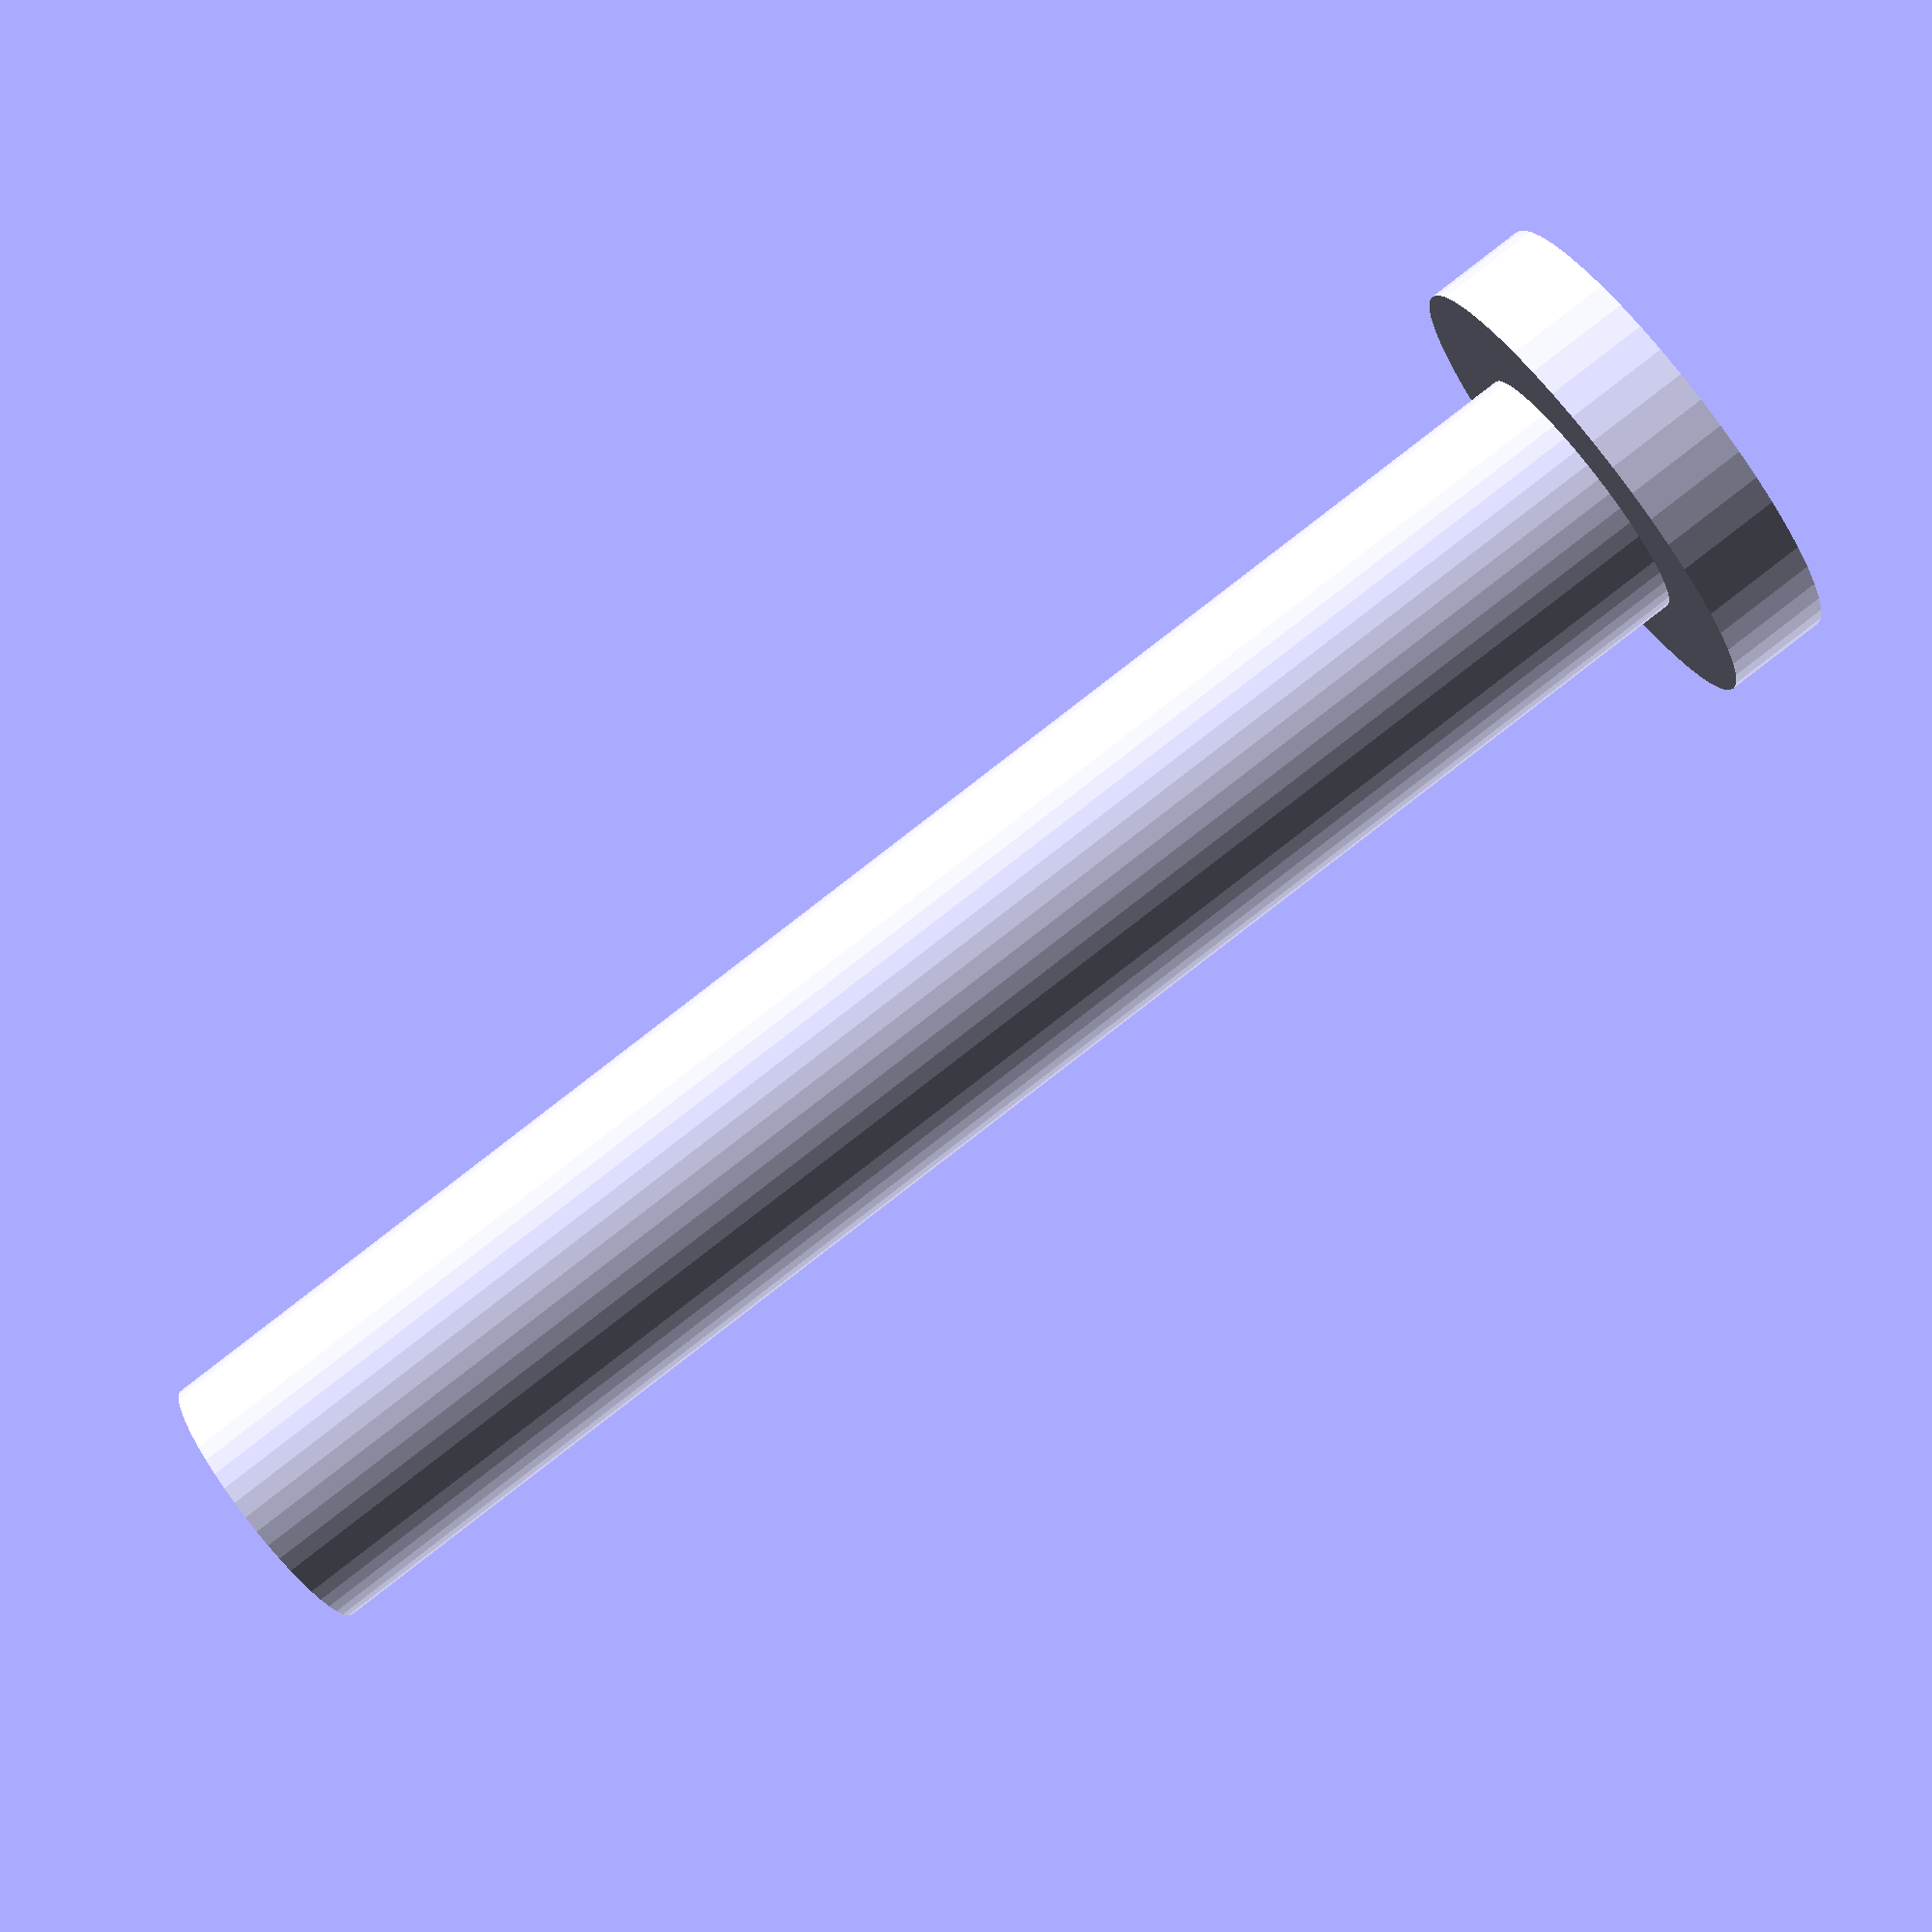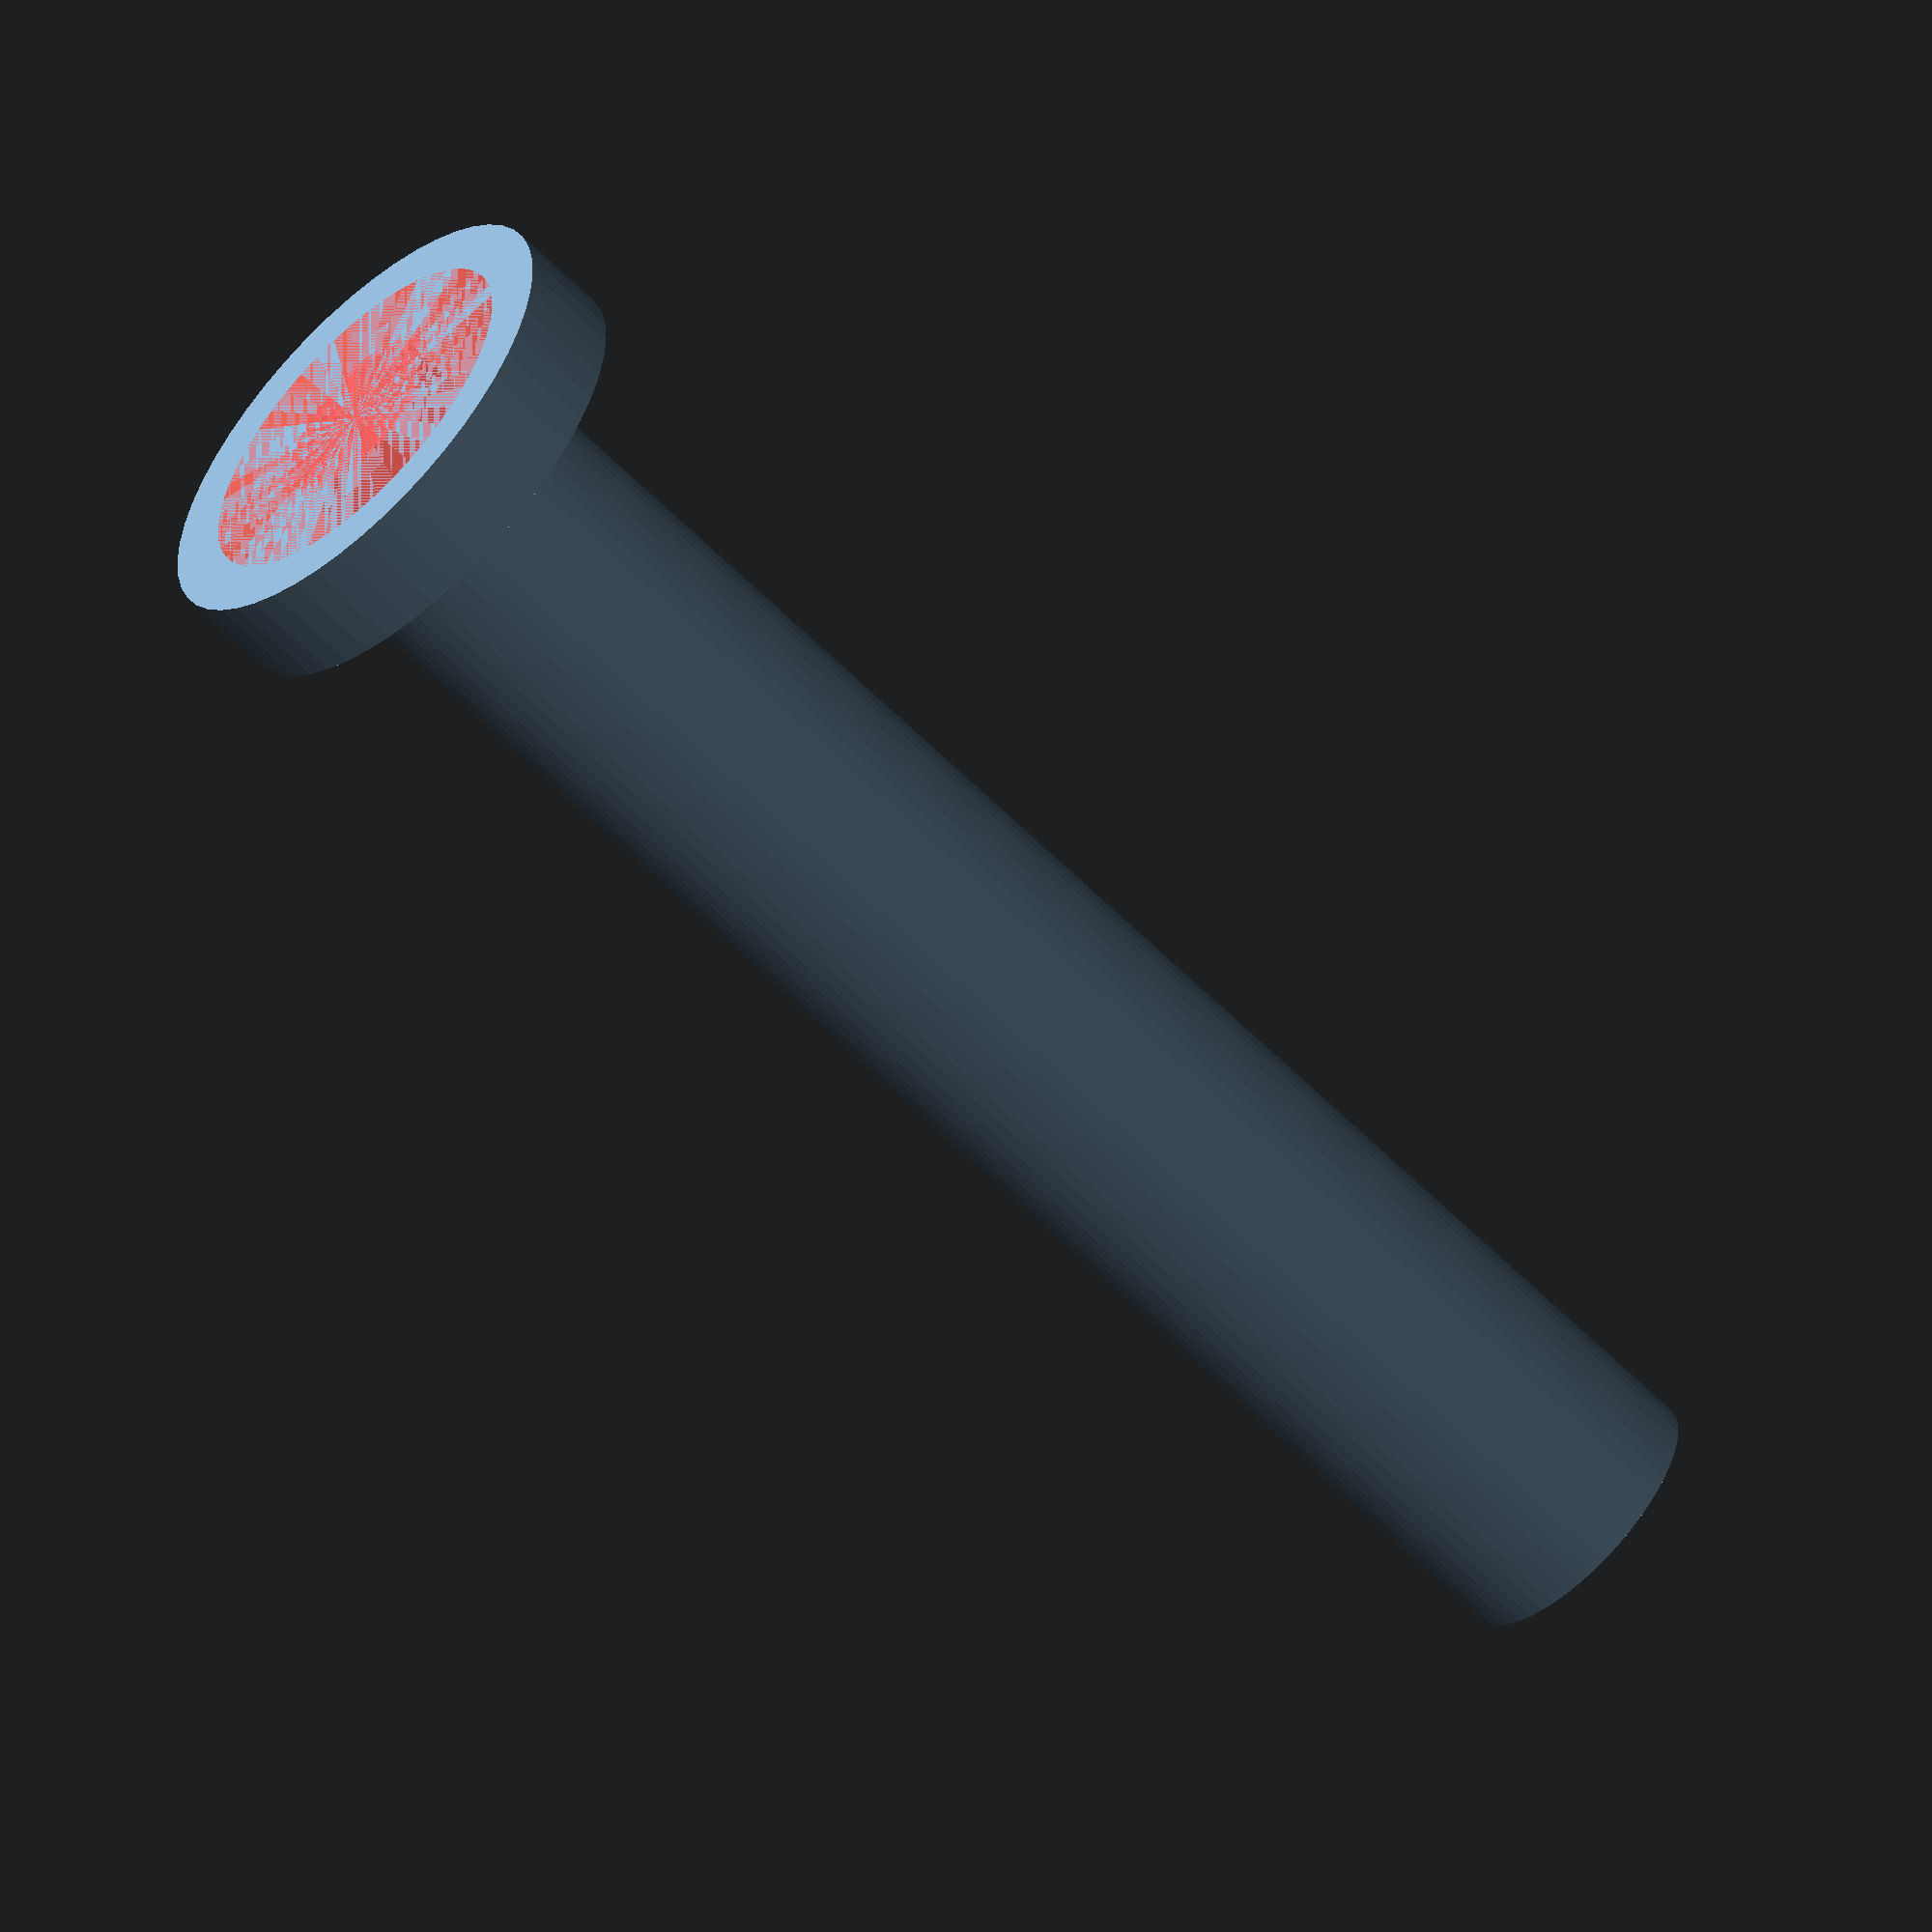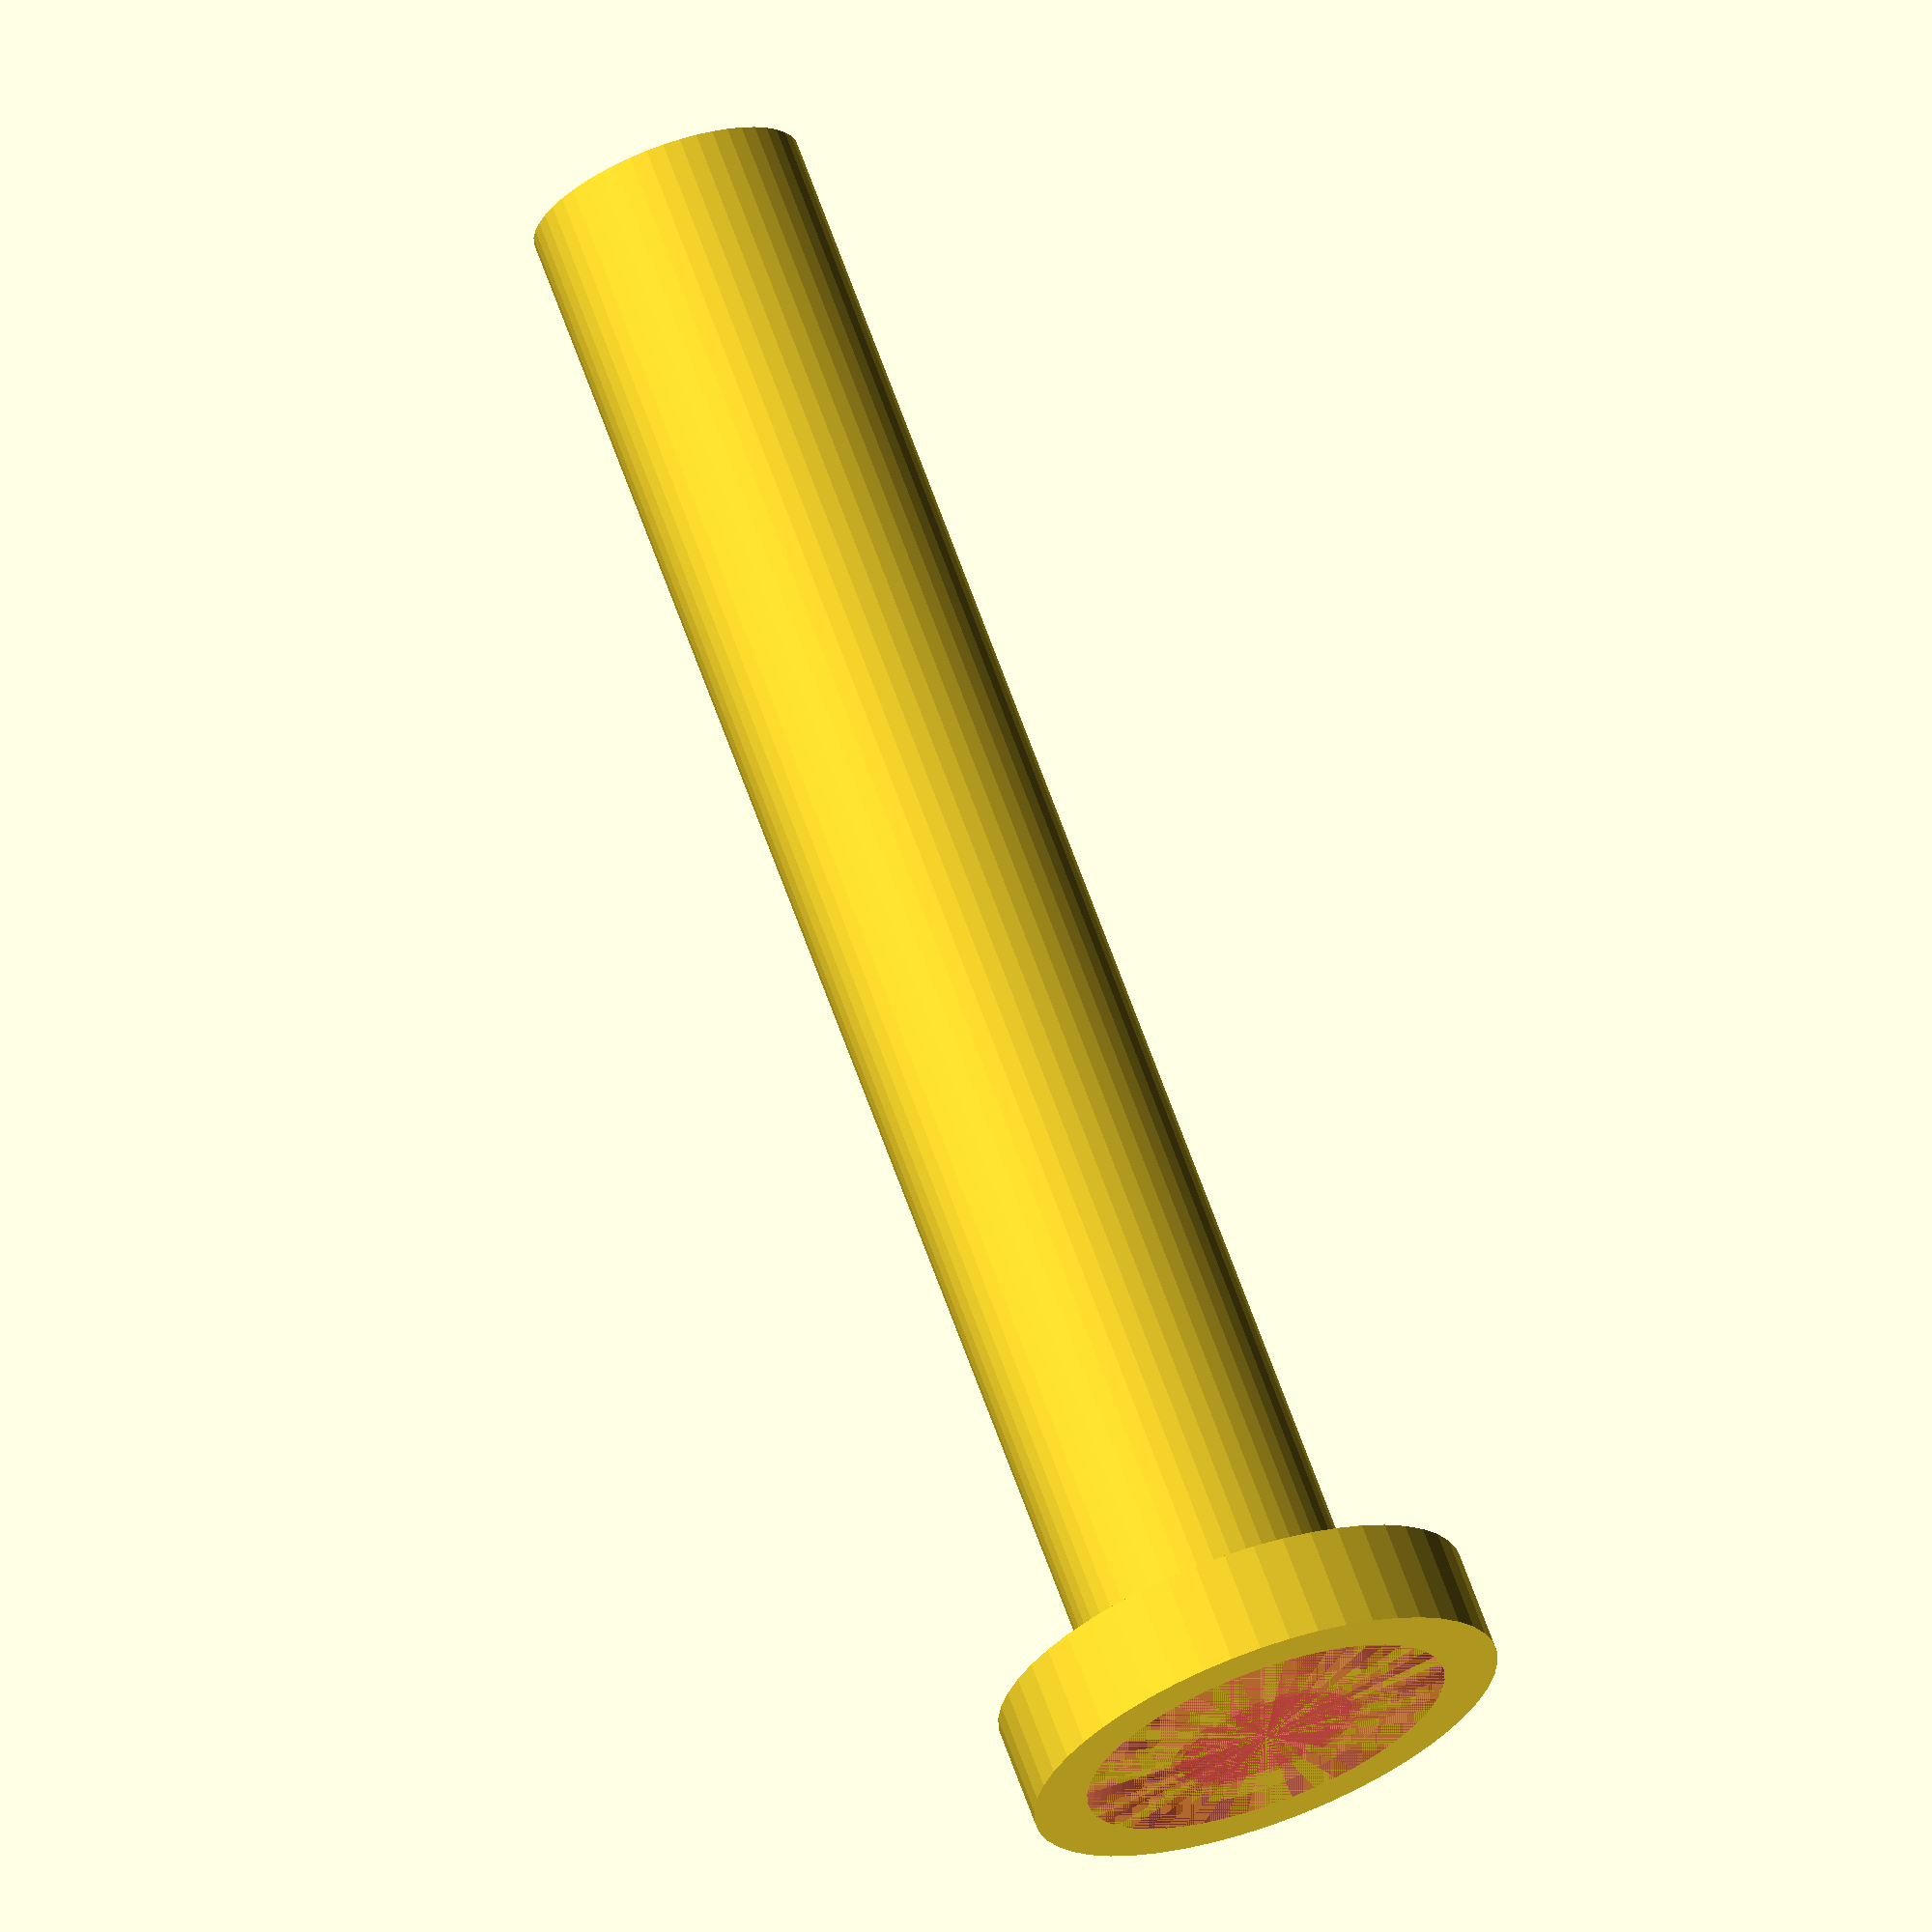
<openscad>
$fn = 50;


difference() {
	union() {
		translate(v = [0, 0, -50.0000000000]) {
			cylinder(h = 50, r = 4.0000000000);
		}
		translate(v = [0, 0, -3.0000000000]) {
			cylinder(h = 3, r = 7.0000000000);
		}
	}
	union() {
		translate(v = [0, 0, 0]) {
			rotate(a = [0, 0, 0]) {
				difference() {
					union() {
						#translate(v = [0, 0, -50.0000000000]) {
							cylinder(h = 50, r = 2.6000000000);
						}
						#translate(v = [0, 0, -3.9000000000]) {
							cylinder(h = 3.9000000000, r = 4.0000000000, r1 = 2.8750000000, r2 = 5.4000000000);
						}
						#translate(v = [0, 0, -50.0000000000]) {
							cylinder(h = 50, r = 2.8750000000);
						}
						#translate(v = [0, 0, -50.0000000000]) {
							cylinder(h = 50, r = 2.6000000000);
						}
					}
					union();
				}
			}
		}
	}
}
</openscad>
<views>
elev=89.9 azim=47.3 roll=307.5 proj=p view=solid
elev=239.8 azim=311.6 roll=136.1 proj=o view=wireframe
elev=291.5 azim=23.9 roll=340.1 proj=o view=wireframe
</views>
